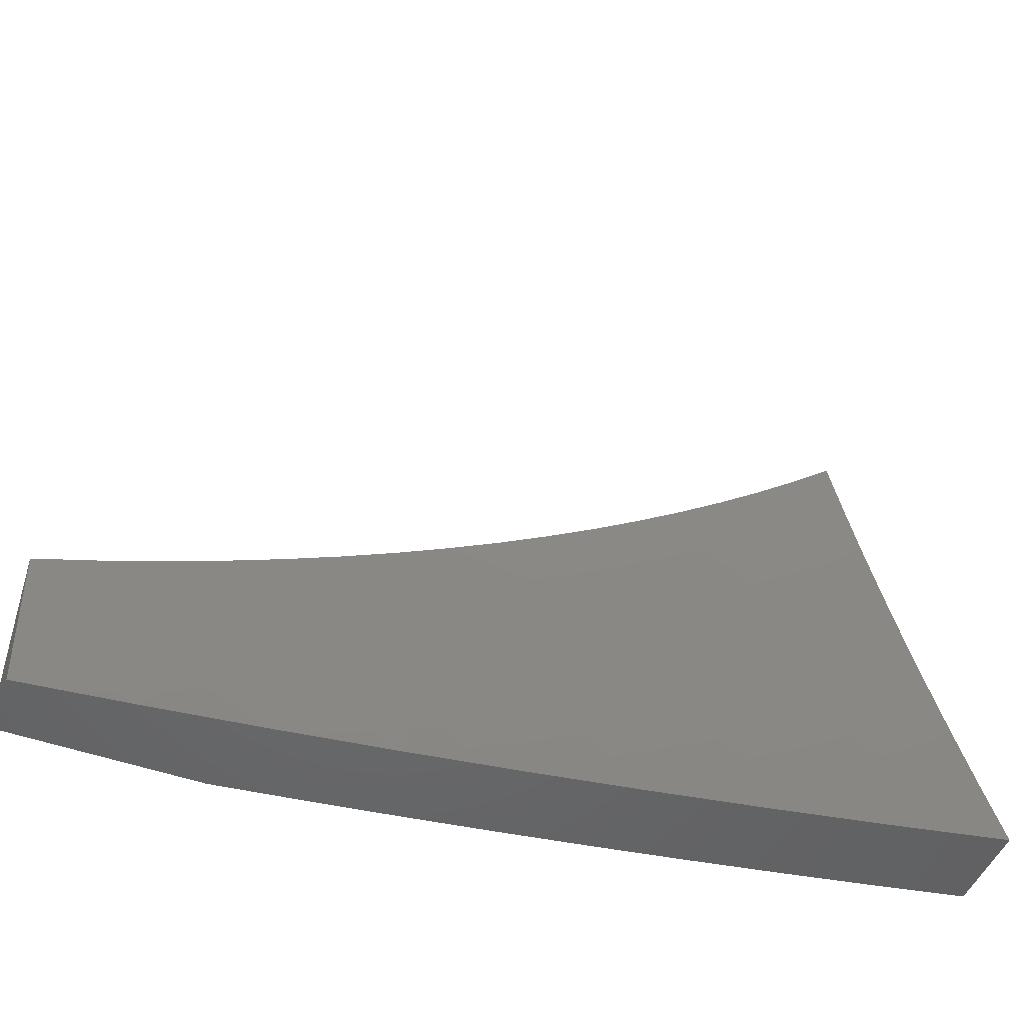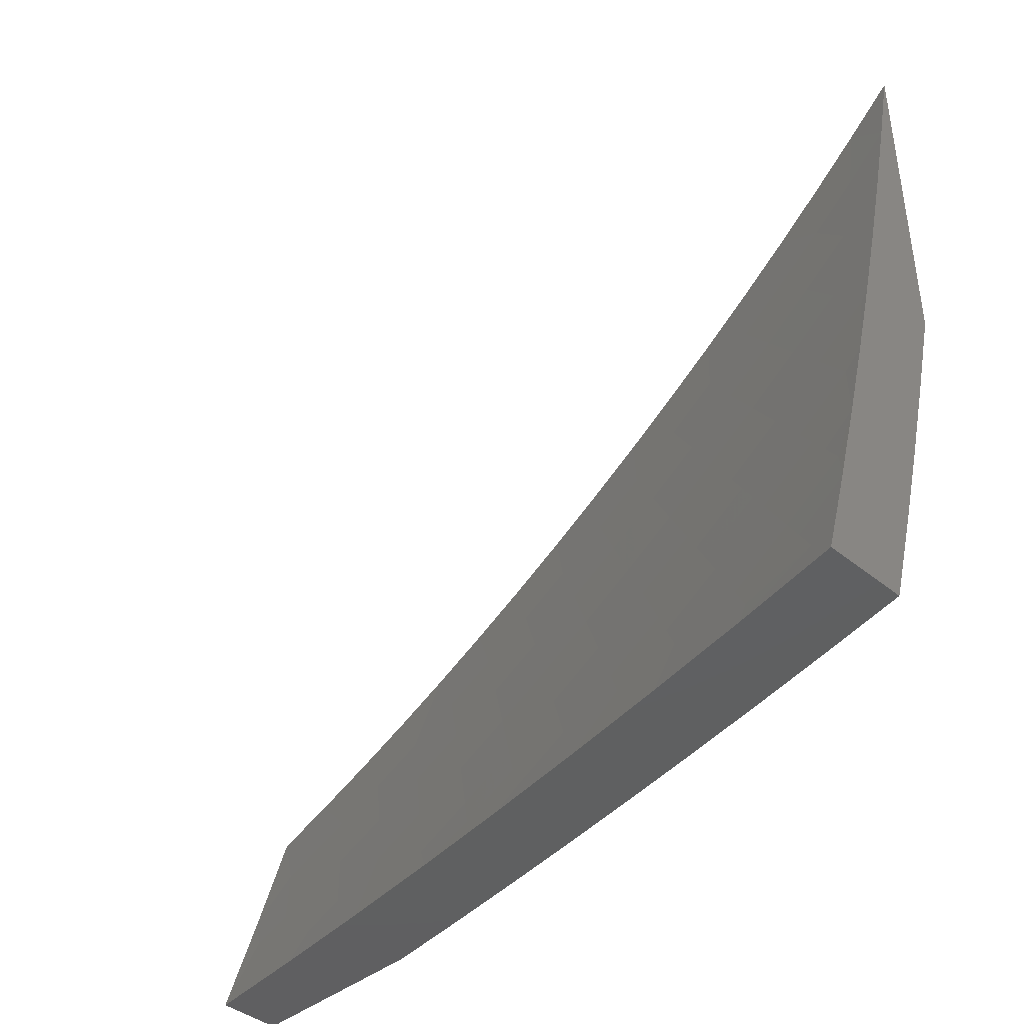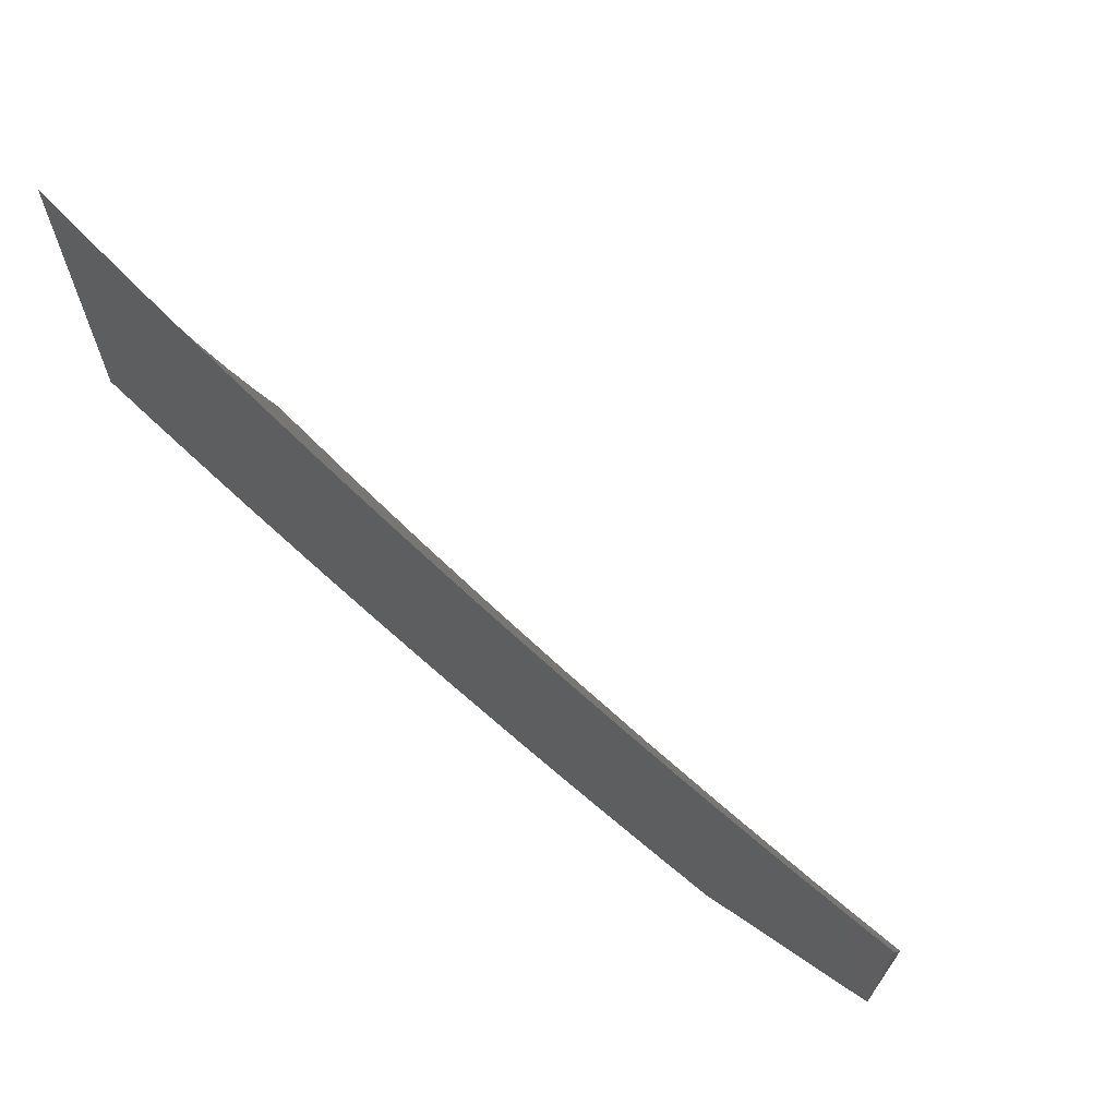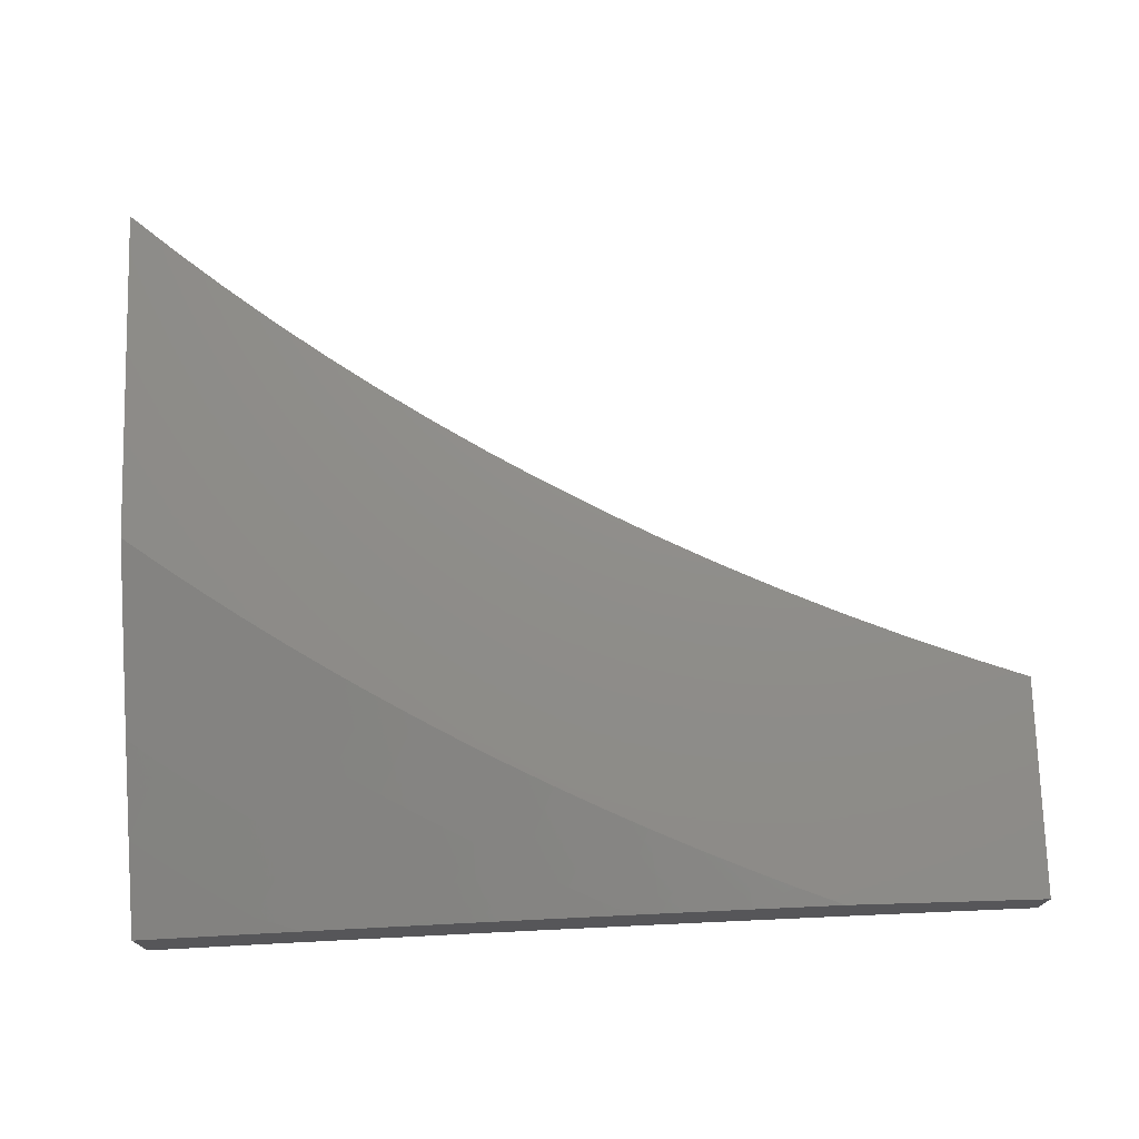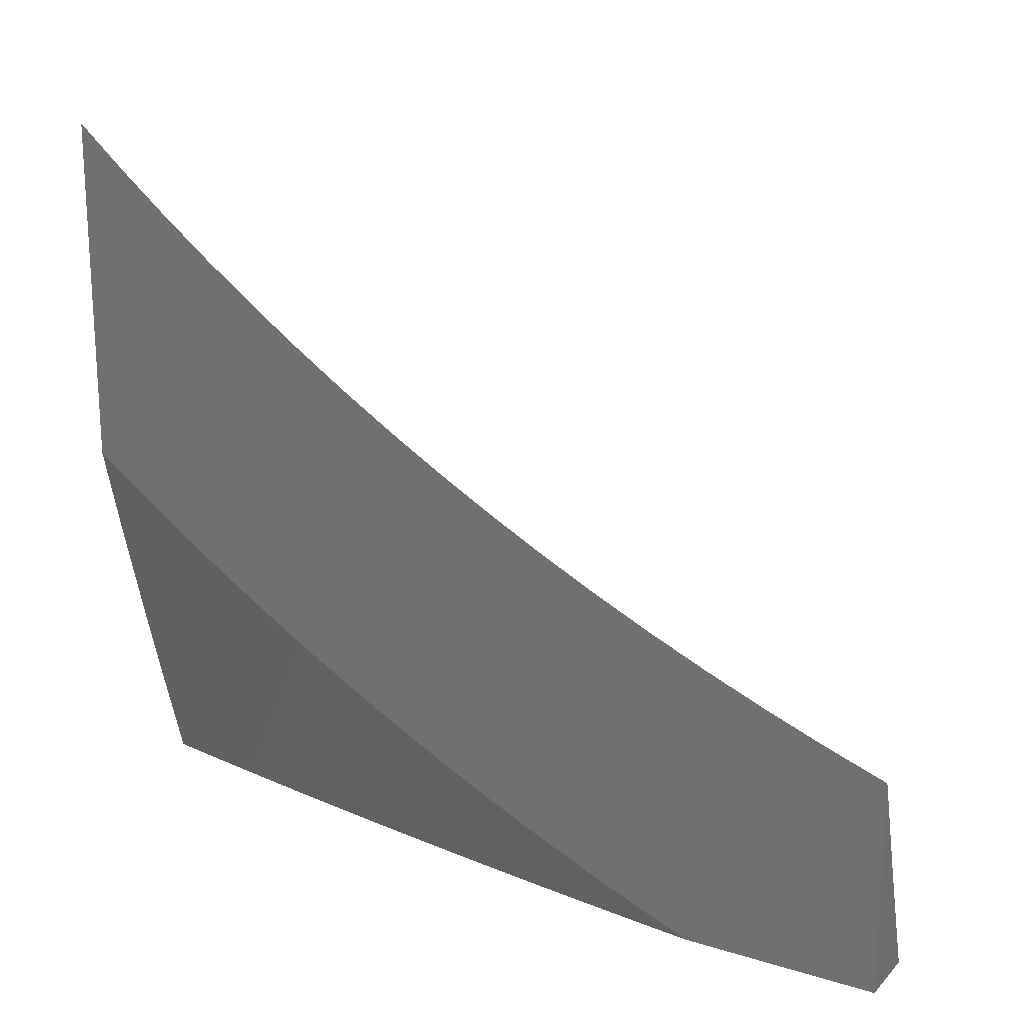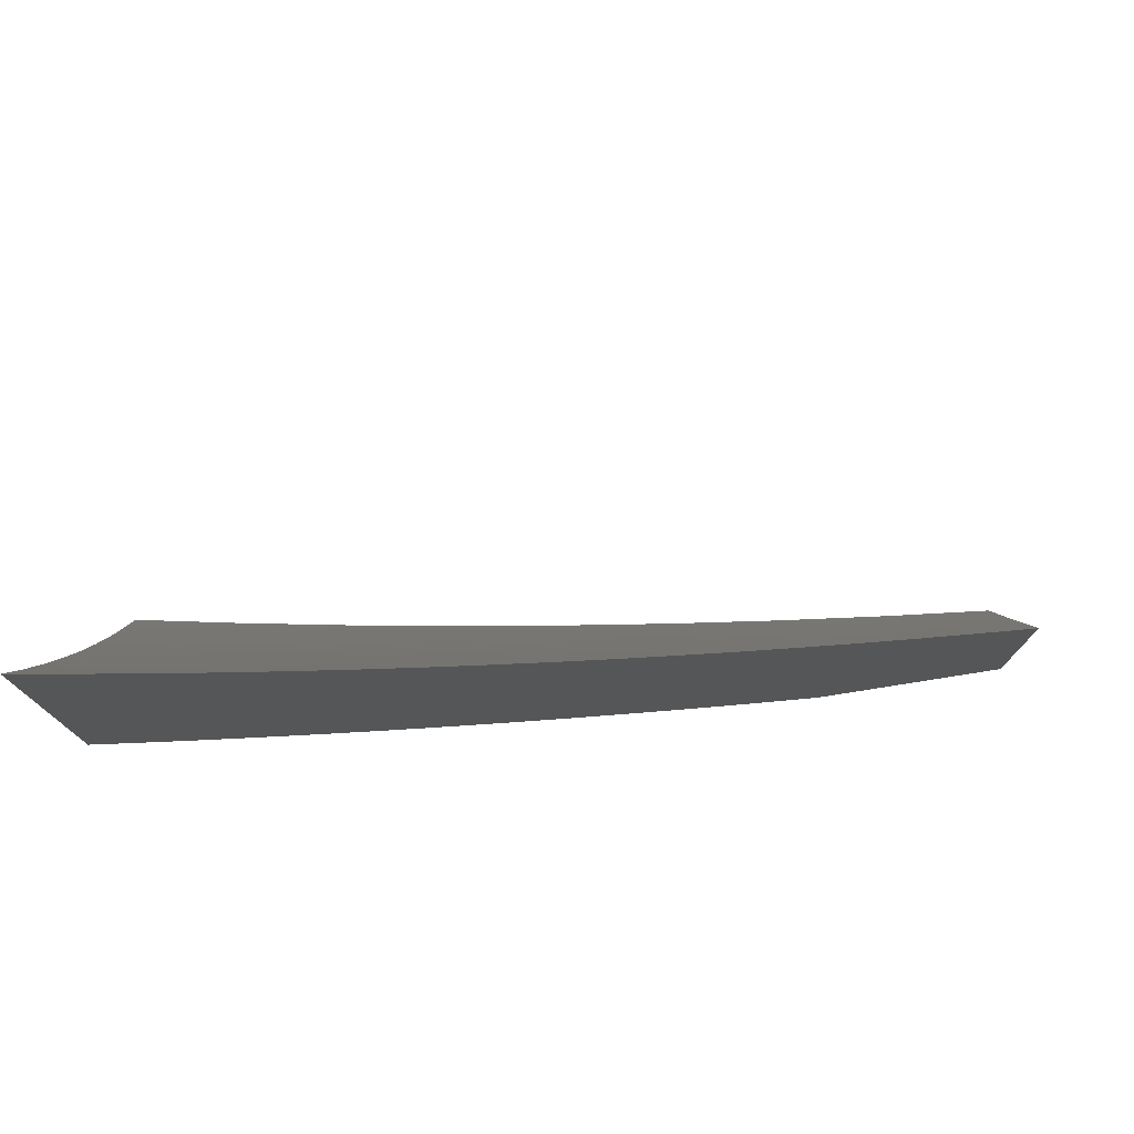
<metadata>
{"format":"stl","ext":"stl","renderer":"f3d","projection":"perspective","resolution":1024,"background":"white","views":[{"elev":-48.9,"azim":158.4,"up":"+Y"},{"elev":-40.8,"azim":-134.9,"up":"+Y"},{"elev":67.7,"azim":34.6,"up":"+Y"},{"elev":73.7,"azim":-1.7,"up":"+Z"},{"elev":19.5,"azim":29.9,"up":"+Y"},{"elev":77.2,"azim":-9.0,"up":"+Y"}]}
</metadata>
<code>
# stl→obj: 181 verts, 358 faces
v -1.126 -3 10.92
v -1.053 -3 10.92
v -1 -3 10.93
v -1.025 -2.922 10.95
v -1 -2.879 10.97
v -1.071 -2.906 10.95
v -1.043 -2.829 10.98
v -1.088 -2.813 10.98
v -1.068 -2.732 11
v -1.132 -2.796 10.98
v -1.136 -2.706 11
v -1.194 -2.771 10.98
v -1.204 -2.678 11
v -1.256 -2.745 10.98
v -1.27 -2.649 11
v -1.317 -2.718 10.98
v -1.336 -2.617 11
v -1.377 -2.689 10.98
v -1.401 -2.585 11
v -1.438 -2.659 10.98
v -1.497 -2.627 10.98
v -1.477 -2.731 10.95
v -1.538 -2.699 10.95
v -1.516 -2.804 10.92
v -1.579 -2.77 10.92
v -1.555 -2.876 10.9
v -1.62 -2.842 10.9
v -1.575 -2.913 10.88
v -1.64 -2.878 10.88
v -1.594 -2.949 10.87
v -1.661 -2.914 10.87
v -1.614 -2.985 10.86
v -1.681 -2.949 10.86
v -1.627 -3 10.85
v -1.701 -2.985 10.84
v -1.751 -3 10.83
v -1.769 -2.948 10.84
v -1.79 -2.983 10.83
v -1.835 -2.908 10.84
v -1.857 -2.943 10.83
v -1.901 -2.868 10.84
v -1.924 -2.902 10.83
v -1.966 -2.826 10.84
v -1.989 -2.859 10.83
v -2 -2.796 10.84
v -2 -2.898 10.81
v -1.946 -2.937 10.81
v -1.879 -2.978 10.81
v -1.969 -2.971 10.8
v -1.876 -3 10.81
v -2 -3 10.78
v -1.251 -3 10.9
v -1.147 -2.966 10.92
v -1.1 -2.983 10.92
v -1.377 -3 10.89
v -1.292 -2.998 10.9
v -1.259 -2.923 10.92
v -1.194 -2.949 10.92
v -1.227 -2.847 10.95
v -1.163 -2.872 10.95
v -1.502 -3 10.87
v -1.442 -2.977 10.88
v -1.424 -2.94 10.9
v -1.358 -2.97 10.9
v -1.389 -2.866 10.92
v -1.324 -2.895 10.92
v -1.353 -2.792 10.95
v -1.29 -2.82 10.95
v -1.528 -2.982 10.87
v -1.509 -2.946 10.88
v -2 -2.693 10.87
v -1.981 -2.715 10.87
v -1.942 -2.792 10.86
v -2 -2.59 10.9
v -1.993 -2.606 10.9
v -1.957 -2.682 10.88
v -1.919 -2.758 10.87
v -1.878 -2.833 10.86
v -1.943 -2.54 10.92
v -2 -2.487 10.93
v -1.949 -2.432 10.95
v -2 -2.384 10.95
v -1.897 -2.367 10.98
v -1.951 -2.325 10.98
v -1.889 -2.269 11
v -1.945 -2.223 11
v -2 -2.28 10.98
v -2 -2.176 11
v -1.831 -2.313 11
v -1.842 -2.408 10.98
v -1.893 -2.474 10.95
v -1.835 -2.515 10.95
v -1.884 -2.582 10.92
v -1.824 -2.622 10.92
v -1.872 -2.69 10.9
v -1.81 -2.73 10.9
v -1.833 -2.765 10.88
v -1.769 -2.804 10.88
v -1.791 -2.839 10.87
v -1.726 -2.877 10.87
v -1.747 -2.912 10.86
v -1.773 -2.357 11
v -1.787 -2.448 10.98
v -1.777 -2.554 10.95
v -1.764 -2.661 10.92
v -1.747 -2.769 10.9
v -1.705 -2.842 10.88
v -1.713 -2.398 11
v -1.73 -2.487 10.98
v -1.719 -2.593 10.95
v -1.703 -2.699 10.92
v -1.684 -2.806 10.9
v -1.653 -2.439 11
v -1.673 -2.524 10.98
v -1.659 -2.629 10.95
v -1.641 -2.736 10.92
v -1.591 -2.477 11
v -1.615 -2.56 10.98
v -1.599 -2.665 10.95
v -1.528 -2.515 11
v -1.556 -2.594 10.98
v -1.465 -2.551 11
v -1 -2.757 11
v -1.117 -2.89 10.95
v -1.49 -2.909 10.9
v -1.452 -2.836 10.92
v -1.415 -2.762 10.95
v -1.813 -2.874 10.86
v -1.855 -2.799 10.87
v -1.895 -2.724 10.88
v -1.933 -2.649 10.9
v -1.218 -3 11
v -1.27 -2.979 11
v -1.316 -3 10.99
v -1.322 -2.958 11
v -1.373 -2.935 11
v -1.415 -3 10.97
v -1.424 -2.912 11
v -1.46 -2.993 10.97
v -1.512 -2.968 10.97
v -1.512 -3 10.96
v -1.563 -2.943 10.97
v -1.61 -3 10.95
v -1.614 -2.917 10.97
v -1.657 -2.994 10.94
v -1.709 -2.966 10.94
v -1.708 -3 10.93
v -1.761 -2.937 10.94
v -1.805 -3 10.91
v -1.812 -2.907 10.94
v -1.859 -2.983 10.91
v -1.911 -2.951 10.91
v -1.903 -3 10.9
v -2 -3 10.88
v -1.963 -2.918 10.91
v -2 -2.893 10.91
v -1.913 -2.845 10.94
v -1.963 -2.812 10.94
v -1.864 -2.771 10.97
v -1.912 -2.739 10.97
v -1.816 -2.696 11
v -1.863 -2.665 11
v -1.475 -2.888 11
v -1.525 -2.863 11
v -1.575 -2.837 11
v -1.665 -2.889 10.97
v -1.624 -2.81 11
v -1.715 -2.861 10.97
v -1.673 -2.783 11
v -1.765 -2.832 10.97
v -1.863 -2.876 10.94
v -1.721 -2.755 11
v -1.815 -2.802 10.97
v -1.769 -2.725 11
v -1.96 -2.706 10.97
v -1.909 -2.633 11
v -2 -2.677 10.97
v -1.955 -2.601 11
v -2 -2.568 11
v -2 -2.785 10.94
v -1 -3 11
f 1 2 3
f 3 2 4
f 3 4 5
f 5 4 6
f 5 6 7
f 7 6 8
f 7 8 9
f 9 8 10
f 9 10 11
f 11 10 12
f 11 12 13
f 13 12 14
f 13 14 15
f 15 14 16
f 15 16 17
f 17 16 18
f 17 18 19
f 19 18 20
f 19 20 21
f 21 20 22
f 21 22 23
f 23 22 24
f 23 24 25
f 25 24 26
f 25 26 27
f 27 26 28
f 27 28 29
f 29 28 30
f 29 30 31
f 31 30 32
f 31 32 33
f 33 32 34
f 33 34 35
f 35 34 36
f 35 36 37
f 37 36 38
f 37 38 39
f 39 38 40
f 39 40 41
f 41 40 42
f 41 42 43
f 43 42 44
f 43 44 45
f 45 44 46
f 46 44 42
f 46 42 47
f 47 42 48
f 47 48 49
f 49 48 50
f 49 50 51
f 52 53 1
f 1 53 54
f 1 54 2
f 2 54 6
f 2 6 4
f 55 56 52
f 52 56 57
f 52 57 58
f 58 57 59
f 58 59 60
f 60 59 12
f 60 12 10
f 61 62 55
f 55 62 63
f 55 63 64
f 64 63 65
f 64 65 66
f 66 65 67
f 66 67 68
f 68 67 16
f 68 16 14
f 34 32 61
f 61 32 69
f 61 69 70
f 70 69 28
f 70 28 26
f 36 50 38
f 38 50 40
f 51 46 49
f 49 46 47
f 71 72 45
f 45 72 73
f 45 73 43
f 43 73 41
f 74 75 71
f 71 75 76
f 71 76 72
f 72 76 77
f 72 77 73
f 73 77 78
f 73 78 41
f 41 78 39
f 75 74 79
f 79 74 80
f 79 80 81
f 81 80 82
f 81 82 83
f 83 82 84
f 83 84 85
f 85 84 86
f 86 84 87
f 86 87 88
f 82 87 84
f 85 89 83
f 83 89 90
f 83 90 91
f 91 90 92
f 91 92 93
f 93 92 94
f 93 94 95
f 95 94 96
f 95 96 97
f 97 96 98
f 97 98 99
f 99 98 100
f 99 100 101
f 101 100 33
f 101 33 35
f 89 102 90
f 90 102 103
f 90 103 92
f 92 103 104
f 92 104 94
f 94 104 105
f 94 105 96
f 96 105 106
f 96 106 98
f 98 106 107
f 98 107 100
f 100 107 31
f 100 31 33
f 102 108 103
f 103 108 109
f 103 109 104
f 104 109 110
f 104 110 105
f 105 110 111
f 105 111 106
f 106 111 112
f 106 112 107
f 107 112 29
f 107 29 31
f 108 113 109
f 109 113 114
f 109 114 110
f 110 114 115
f 110 115 111
f 111 115 116
f 111 116 112
f 112 116 27
f 112 27 29
f 113 117 114
f 114 117 118
f 114 118 115
f 115 118 119
f 115 119 116
f 116 119 25
f 116 25 27
f 117 120 118
f 118 120 121
f 118 121 119
f 119 121 23
f 119 23 25
f 120 122 121
f 121 122 21
f 121 21 23
f 122 19 21
f 9 123 7
f 7 123 5
f 55 64 56
f 56 64 66
f 56 66 57
f 57 66 68
f 57 68 59
f 59 68 14
f 59 14 12
f 52 58 53
f 53 58 60
f 53 60 124
f 124 60 10
f 124 10 8
f 6 54 124
f 124 54 53
f 124 8 6
f 63 62 125
f 125 62 70
f 125 70 26
f 65 63 126
f 126 63 125
f 126 125 24
f 24 125 26
f 18 16 67
f 67 65 127
f 127 65 126
f 127 126 22
f 22 126 24
f 62 61 70
f 30 28 69
f 20 18 127
f 127 18 67
f 20 127 22
f 69 32 30
f 35 37 101
f 101 37 128
f 101 128 99
f 99 128 129
f 99 129 97
f 97 129 130
f 97 130 95
f 95 130 131
f 95 131 93
f 93 131 79
f 93 79 91
f 91 79 81
f 91 81 83
f 128 37 39
f 42 40 48
f 48 40 50
f 129 128 78
f 78 128 39
f 130 129 77
f 77 129 78
f 131 130 76
f 76 130 77
f 79 131 75
f 75 131 76
f 132 133 134
f 134 133 135
f 134 135 136
f 134 136 137
f 137 136 138
f 137 138 139
f 139 138 140
f 139 140 141
f 141 140 142
f 141 142 143
f 143 142 144
f 143 144 145
f 145 144 146
f 145 146 147
f 147 146 148
f 147 148 149
f 149 148 150
f 149 150 151
f 151 150 152
f 151 152 153
f 153 152 154
f 154 152 155
f 154 155 156
f 156 155 157
f 156 157 158
f 158 157 159
f 158 159 160
f 160 159 161
f 160 161 162
f 138 163 140
f 140 163 142
f 163 164 142
f 142 164 144
f 164 165 144
f 144 165 166
f 144 166 146
f 146 166 148
f 165 167 166
f 166 167 168
f 166 168 148
f 148 168 150
f 167 169 168
f 168 169 170
f 168 170 150
f 150 170 171
f 150 171 152
f 152 171 155
f 169 172 170
f 170 172 173
f 170 173 171
f 171 173 157
f 171 157 155
f 172 174 173
f 173 174 159
f 173 159 157
f 174 161 159
f 160 162 175
f 175 162 176
f 175 176 177
f 177 176 178
f 177 178 179
f 177 180 175
f 175 180 160
f 160 180 158
f 158 180 156
f 153 149 151
f 147 143 145
f 141 137 139
f 88 87 179
f 179 87 82
f 179 82 80
f 179 80 177
f 177 80 74
f 177 74 180
f 180 74 71
f 180 71 156
f 156 71 45
f 156 45 154
f 154 45 46
f 154 46 51
f 51 50 154
f 154 50 36
f 154 36 153
f 153 36 34
f 153 34 149
f 149 34 61
f 149 61 147
f 147 61 143
f 143 61 55
f 143 55 141
f 141 55 52
f 141 52 137
f 137 52 1
f 137 1 134
f 134 1 132
f 132 1 3
f 132 3 181
f 181 123 132
f 132 123 9
f 132 9 133
f 133 9 11
f 133 11 135
f 135 11 13
f 135 13 136
f 136 13 138
f 138 13 15
f 138 15 163
f 163 15 17
f 163 17 164
f 164 17 165
f 165 17 19
f 165 19 167
f 167 19 122
f 167 122 169
f 169 122 120
f 169 120 172
f 172 120 174
f 174 120 117
f 174 117 161
f 161 117 113
f 161 113 162
f 162 113 176
f 176 113 108
f 176 108 178
f 178 108 102
f 178 102 179
f 179 102 89
f 179 89 85
f 85 86 179
f 179 86 88
f 3 5 181
f 181 5 123

</code>
